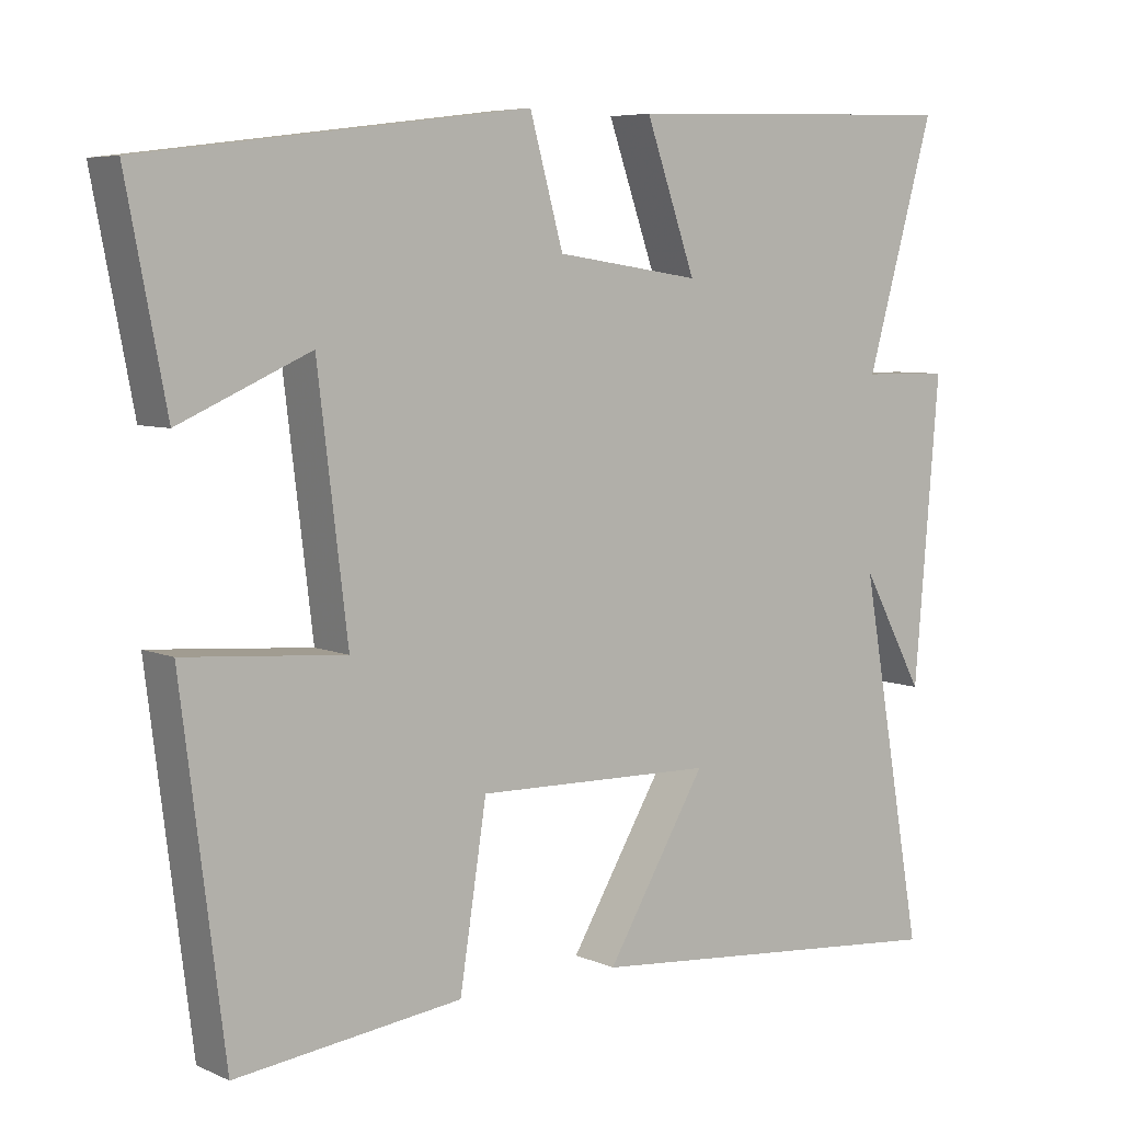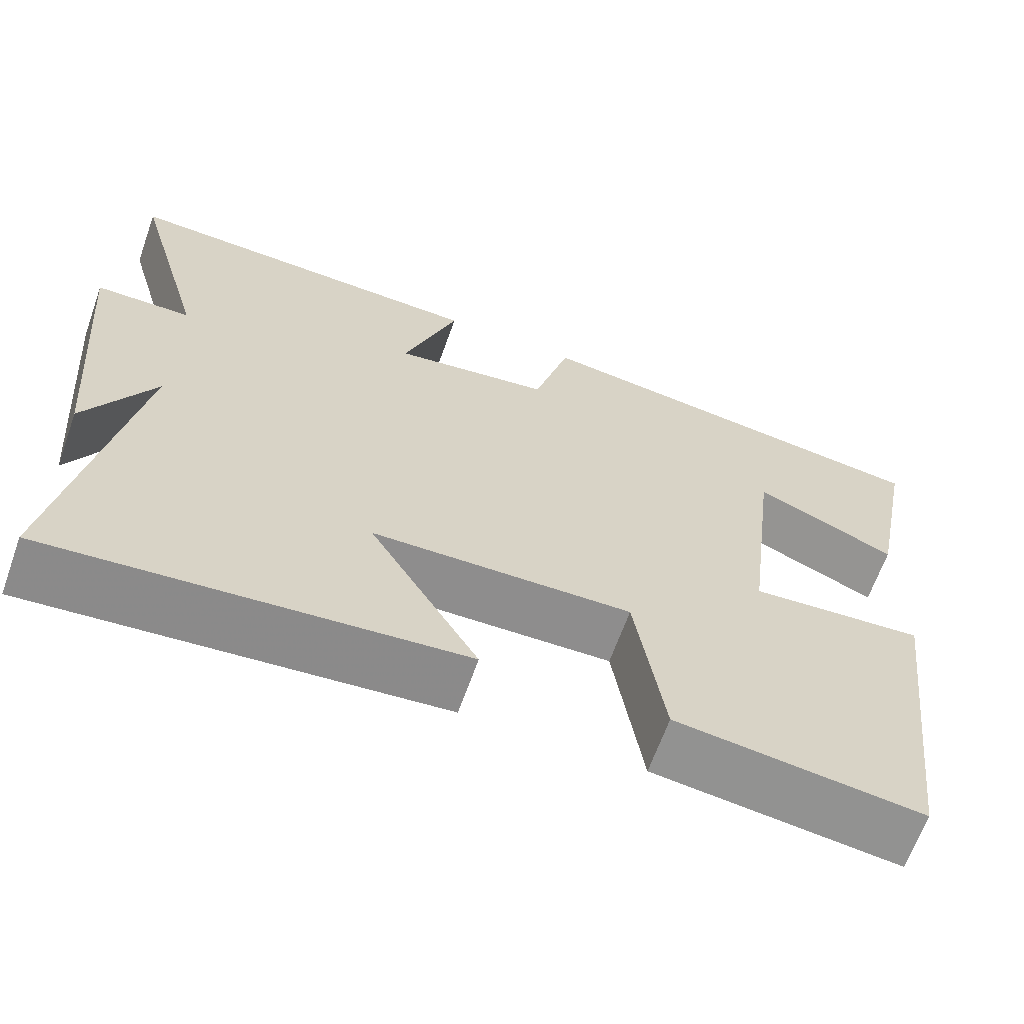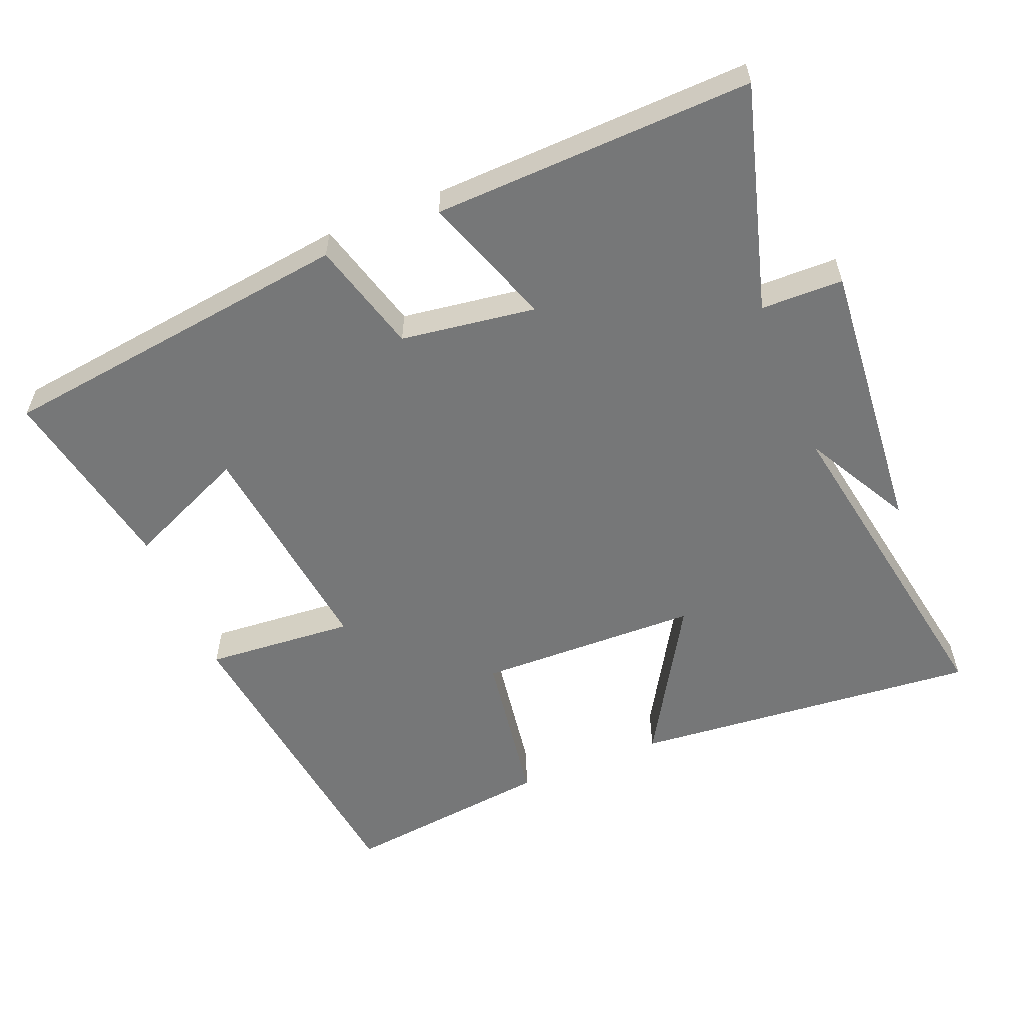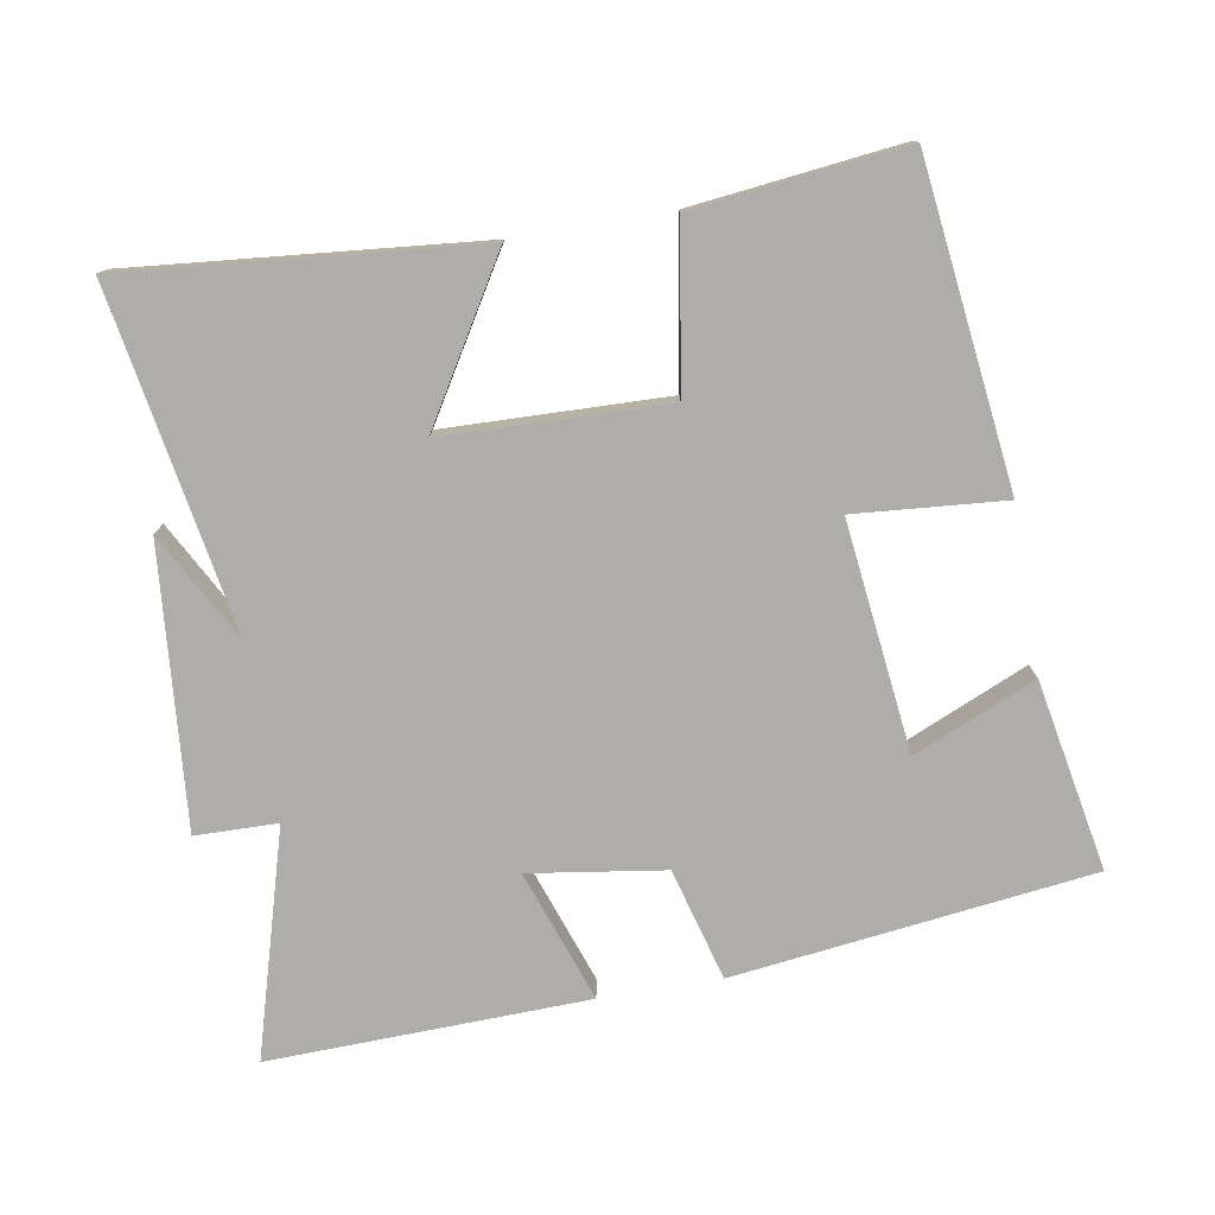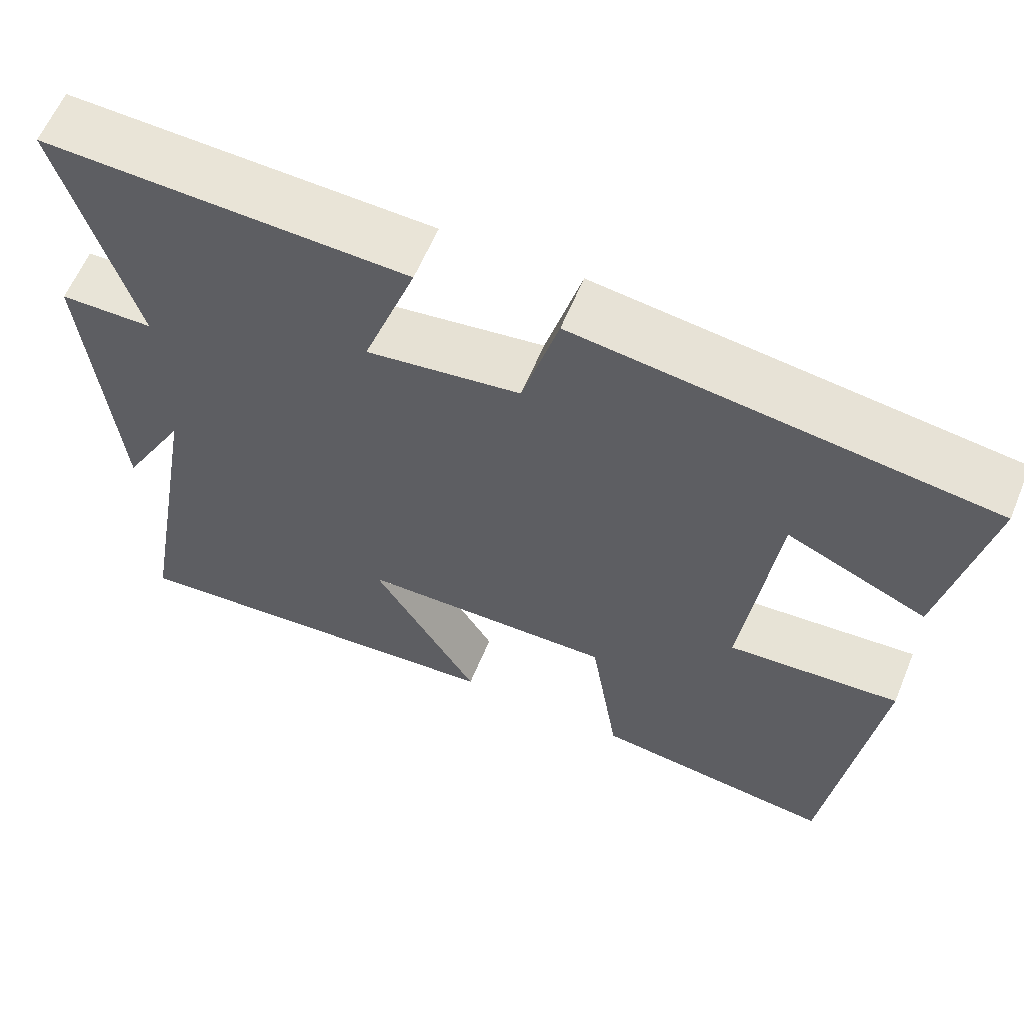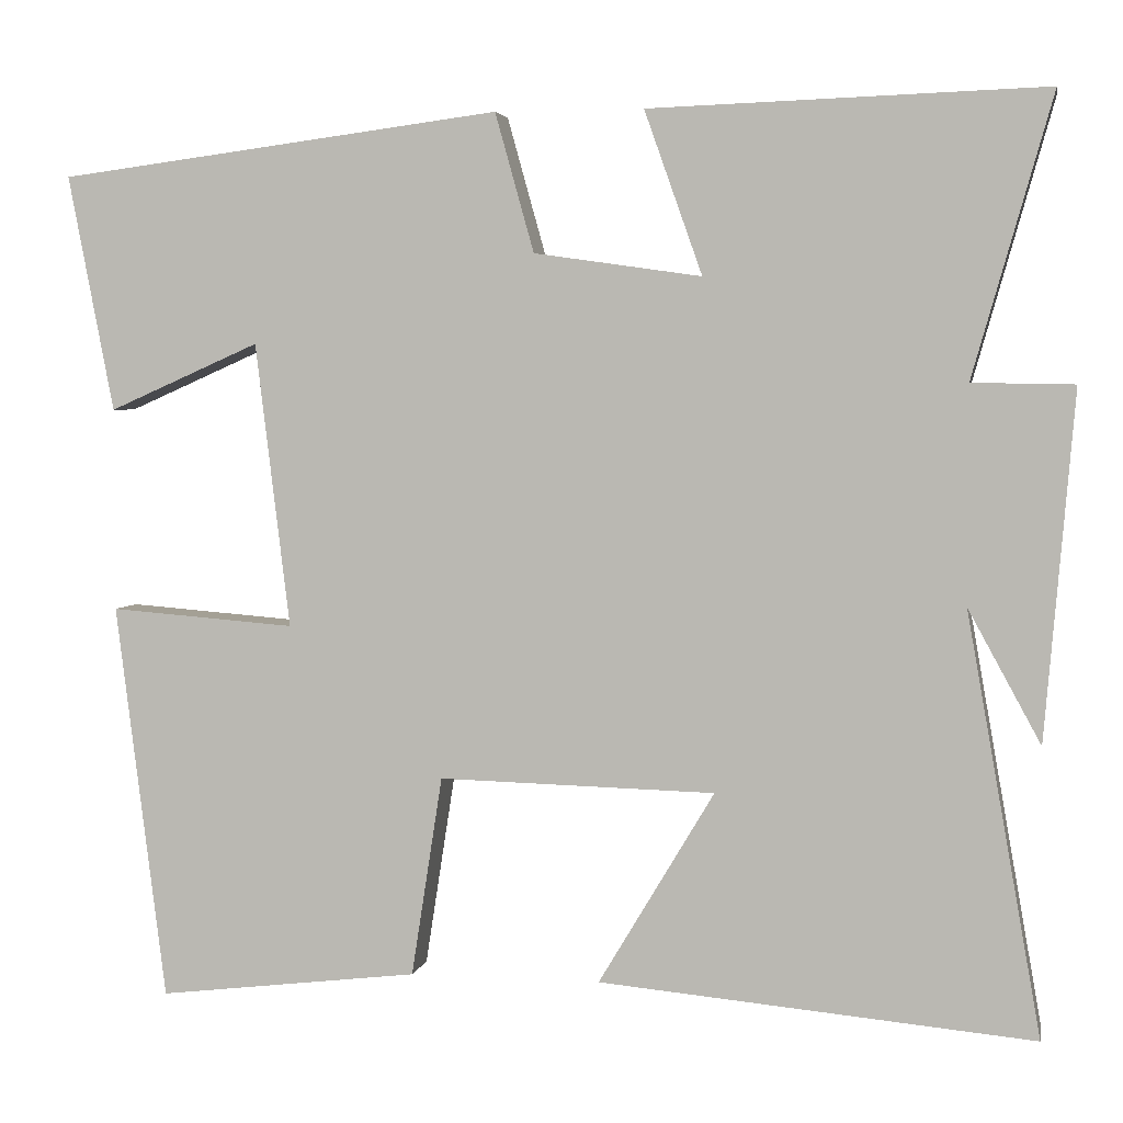
<metadata>
{"format":"obj","ext":"obj","renderer":"f3d","projection":"perspective","resolution":1024,"background":"white","views":[{"elev":6.3,"azim":-38.0,"up":"+Z"},{"elev":-65.0,"azim":160.4,"up":"+Z"},{"elev":-57.0,"azim":22.2,"up":"+Y"},{"elev":-77.1,"azim":-170.5,"up":"+Y"},{"elev":61.1,"azim":-157.5,"up":"+Z"},{"elev":3.6,"azim":10.9,"up":"+Z"}]}
</metadata>
<code>
v 0.592 0.07 0.515
v 0.5 0.07 0.191
v 0.618 0.07 0.189
v 0.584 0.07 -0.213
v 0.5 0.07 -0.059
v 0.586 0.07 -0.546
v 0.083 0.07 -0.5
v 0.217 0.07 -0.276
v -0.103 0.07 -0.268
v -0.139 0.07 -0.5
v -0.442 0.07 -0.536
v -0.5 0.07 -0.076
v -0.285 0.07 -0.093
v -0.325 0.07 0.237
v -0.5 0.07 0.16
v -0.553 0.07 0.434
v -0.038 0.07 0.5
v 0.007 0.07 0.339
v 0.201 0.07 0.311
v 0.134 0.07 0.5
v 0.592 0 0.515
v 0.5 0 0.191
v 0.618 0 0.189
v 0.584 0 -0.213
v 0.5 0 -0.059
v 0.586 0 -0.546
v 0.083 0 -0.5
v 0.217 0 -0.276
v -0.103 0 -0.268
v -0.139 0 -0.5
v -0.442 0 -0.536
v -0.5 0 -0.076
v -0.285 0 -0.093
v -0.325 0 0.237
v -0.5 0 0.16
v -0.553 0 0.434
v -0.038 0 0.5
v 0.007 0 0.339
v 0.201 0 0.311
v 0.134 0 0.5
f 19 20 1 2
f 18 19 2
f 16 17 18
f 16 18 2
f 14 15 16
f 14 16 2
f 13 14 2
f 11 12 13
f 10 11 13
f 9 10 13
f 13 2 3
f 9 13 3
f 8 9 3
f 5 6 7 8
f 5 8 3
f 3 4 5
f 22 21 40 39
f 22 39 38
f 38 37 36
f 22 38 36
f 36 35 34
f 22 36 34
f 22 34 33
f 33 32 31
f 33 31 30
f 33 30 29
f 23 22 33
f 23 33 29
f 23 29 28
f 28 27 26 25
f 23 28 25
f 25 24 23
f 1 21 22 2
f 2 22 23 3
f 3 23 24 4
f 4 24 25 5
f 5 25 26 6
f 6 26 27 7
f 7 27 28 8
f 8 28 29 9
f 9 29 30 10
f 10 30 31 11
f 11 31 32 12
f 12 32 33 13
f 13 33 34 14
f 14 34 35 15
f 15 35 36 16
f 16 36 37 17
f 17 37 38 18
f 18 38 39 19
f 19 39 40 20
f 20 40 21 1

</code>
